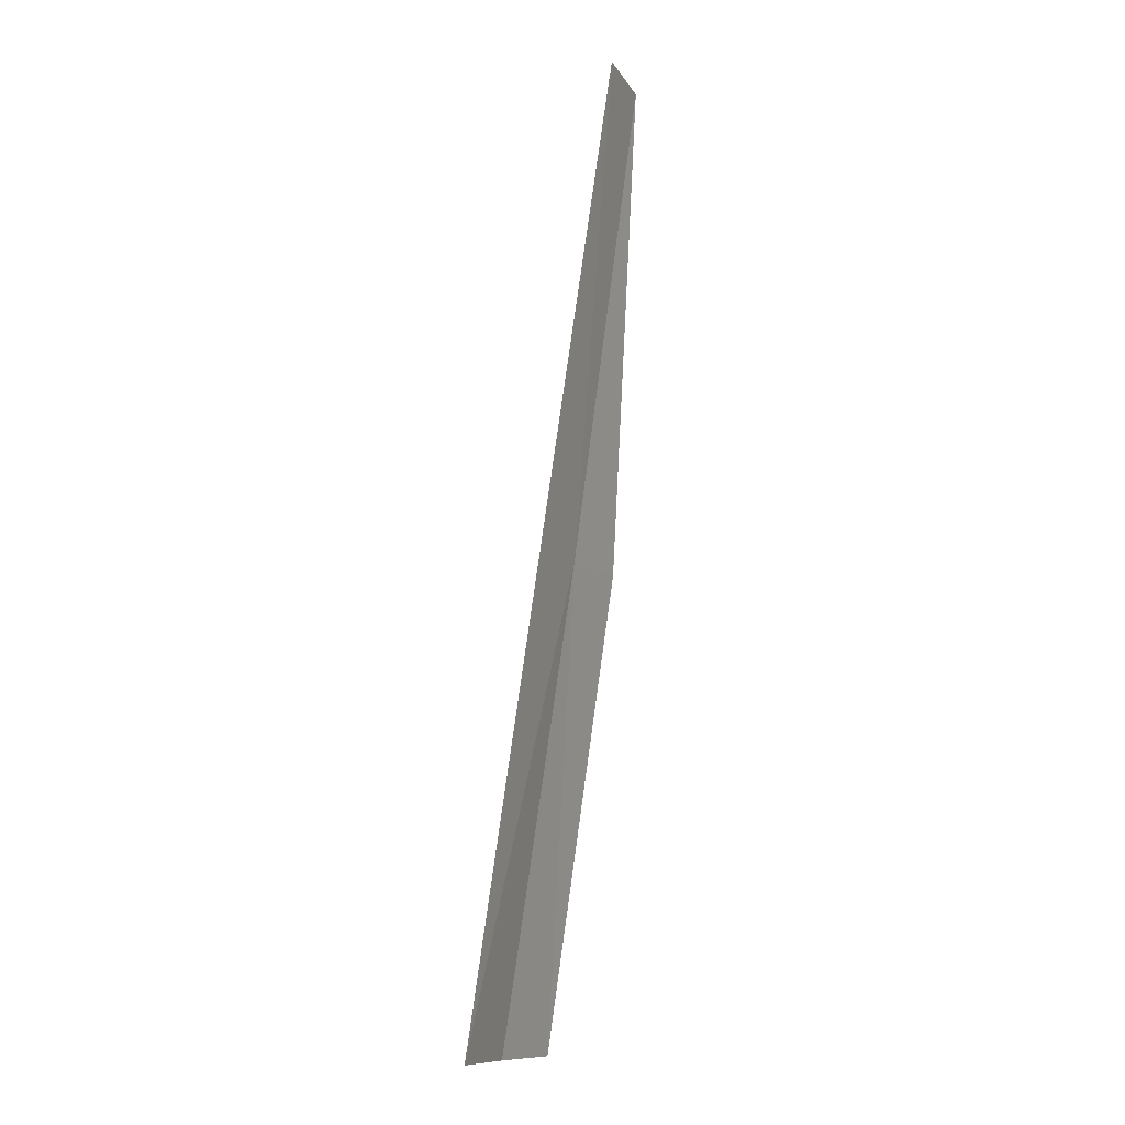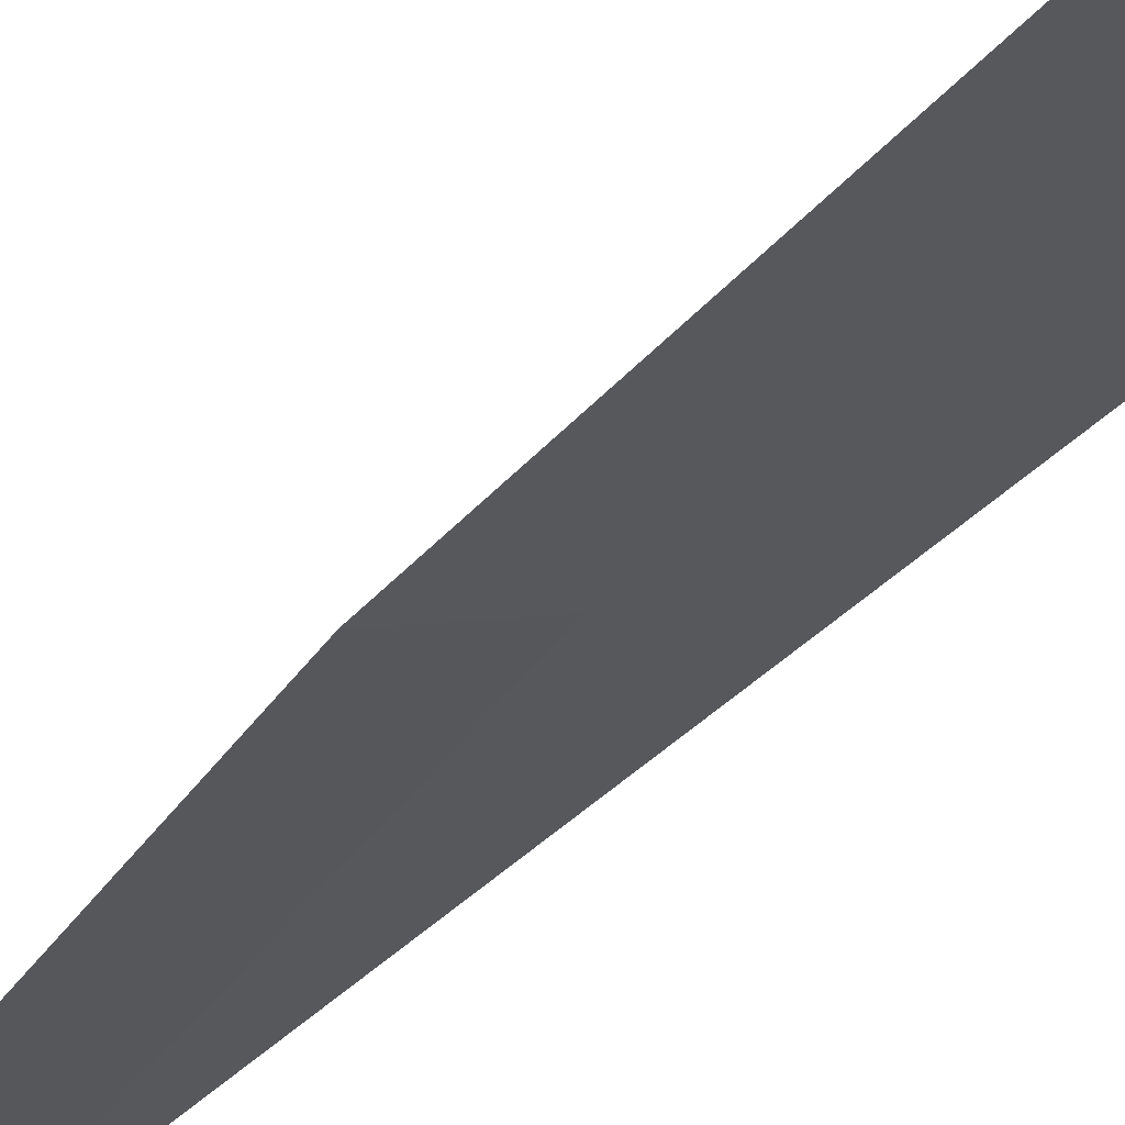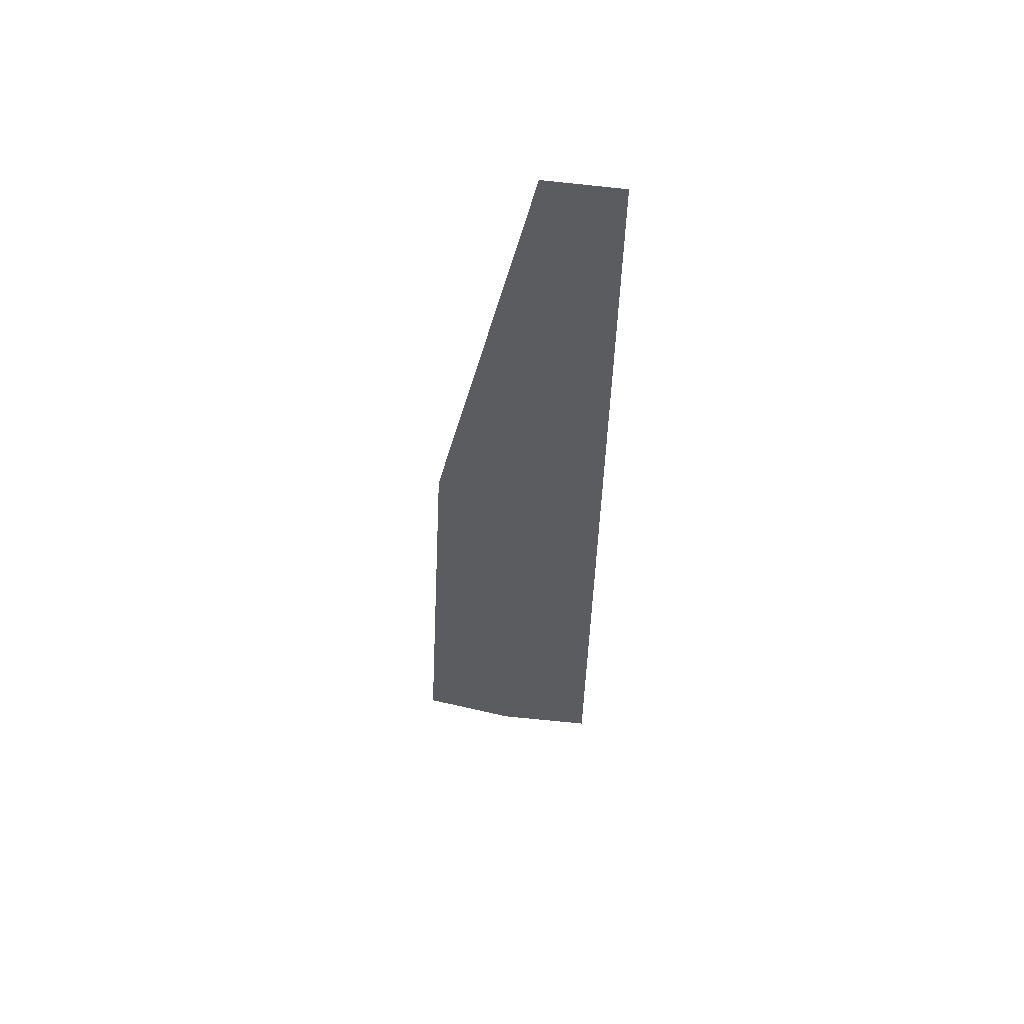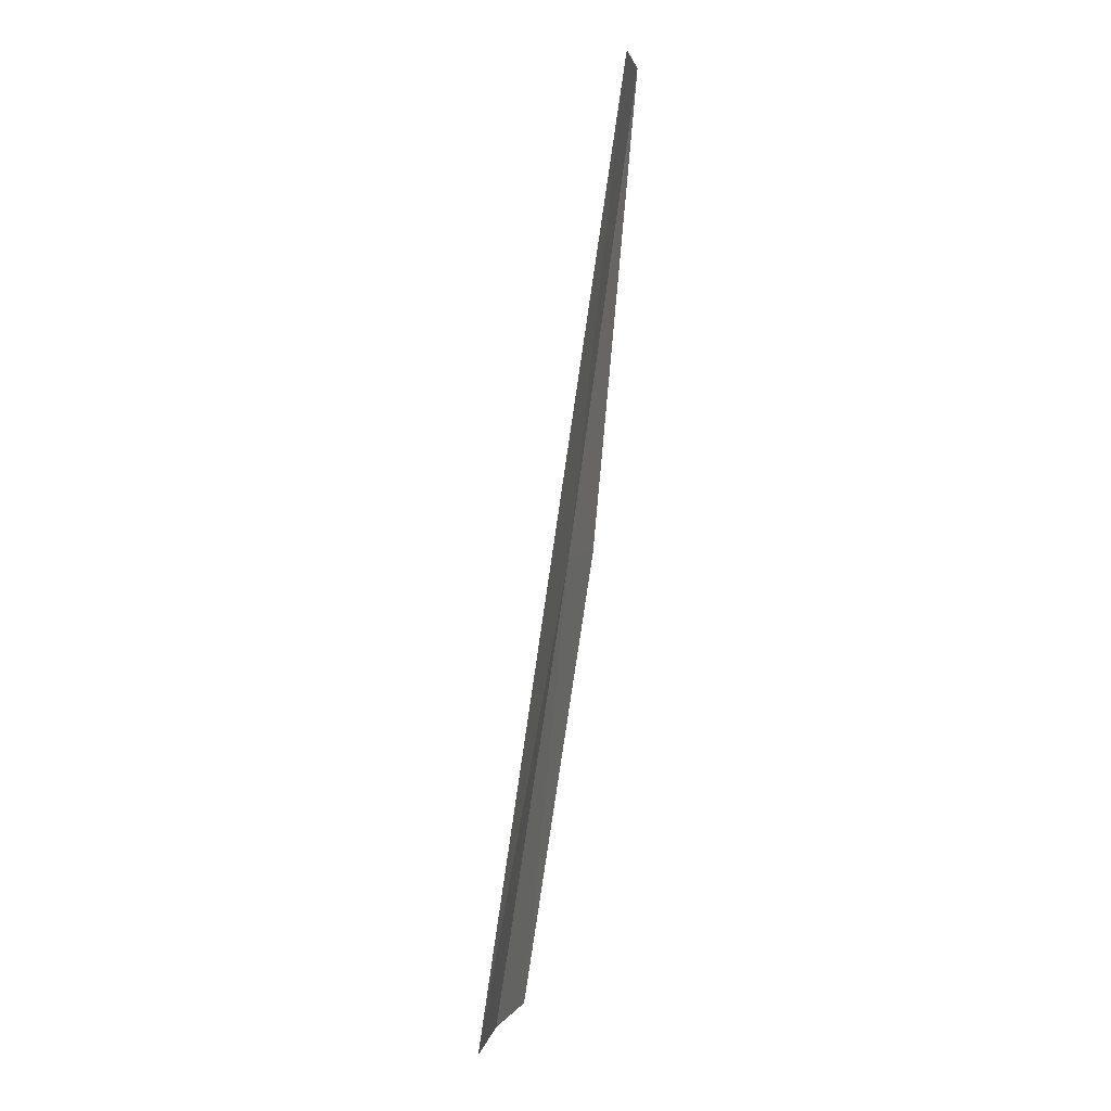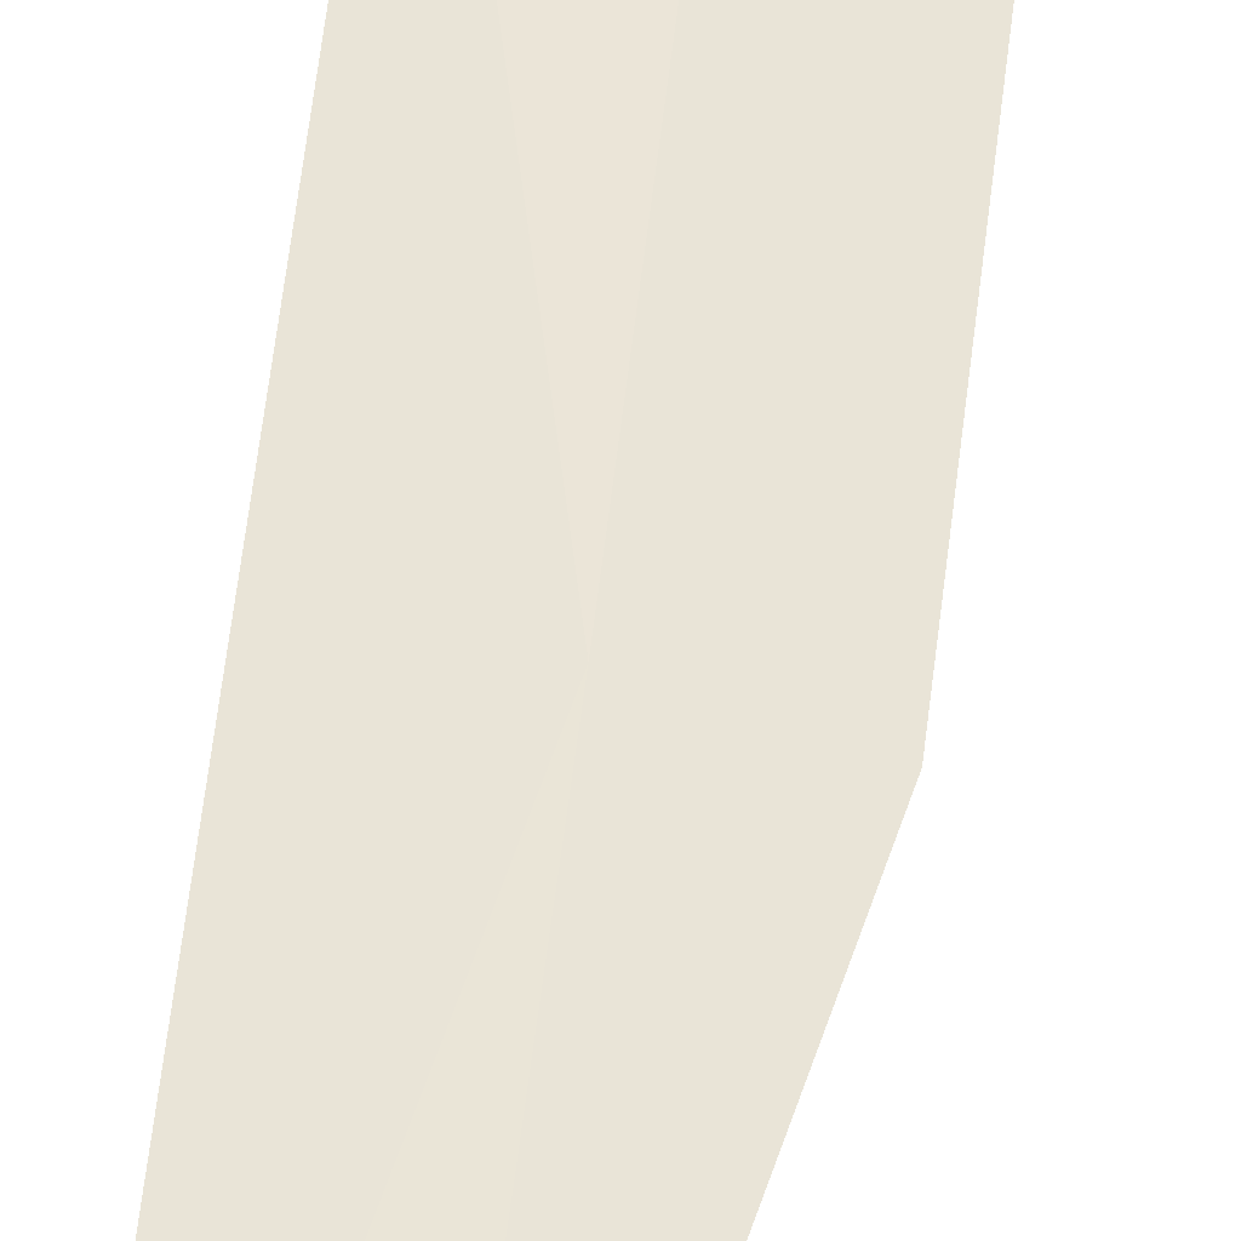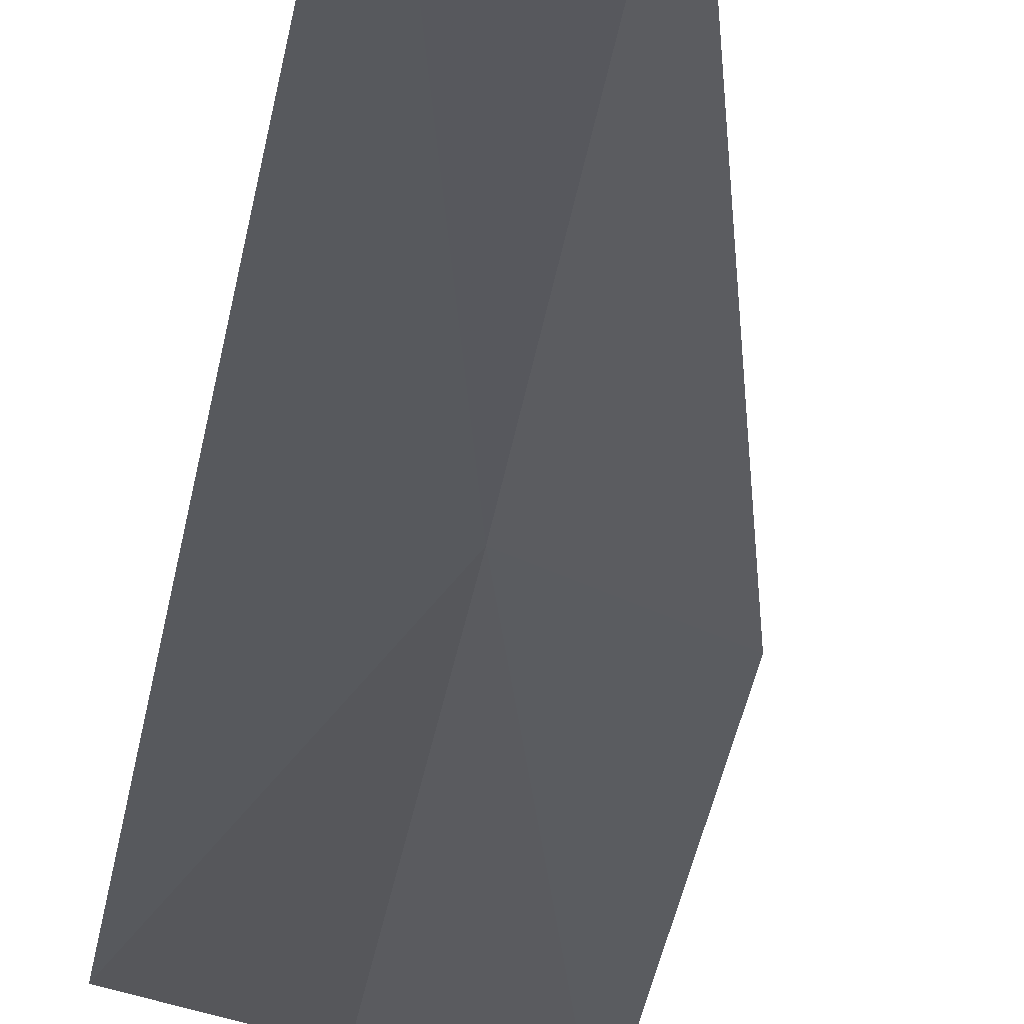
<metadata>
{"format":"obj","ext":"obj","renderer":"f3d","projection":"perspective","resolution":1024,"background":"white","views":[{"elev":-11.7,"azim":-83.2,"up":"+Z"},{"elev":-26.1,"azim":141.4,"up":"+Y"},{"elev":63.4,"azim":174.5,"up":"+Z"},{"elev":1.5,"azim":-93.0,"up":"+Z"},{"elev":36.6,"azim":2.9,"up":"+Y"},{"elev":-31.8,"azim":-8.9,"up":"+Y"}]}
</metadata>
<code>
v 26.07 36.59 123.9
v 27.09 36.95 119.7
v 26.82 36.32 123.9
v 26.26 37.23 119.7
v 25.39 37.41 119.7
v 25.87 36 128.2
v 25.19 36.16 128.2
f 1 3 2
f 1 2 4
f 1 4 5
f 1 6 3
f 1 7 6
f 1 5 7

</code>
